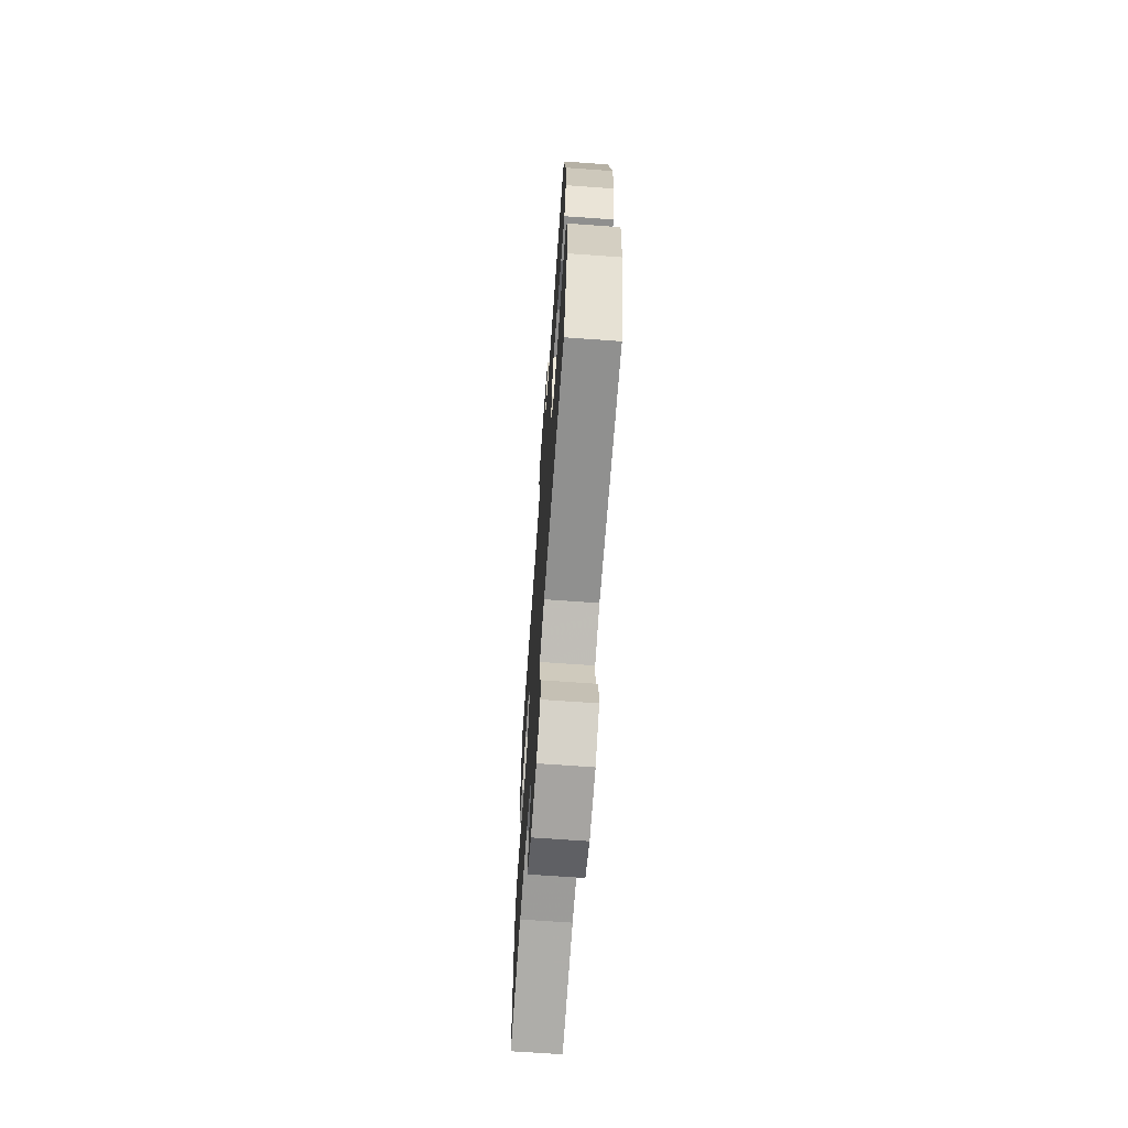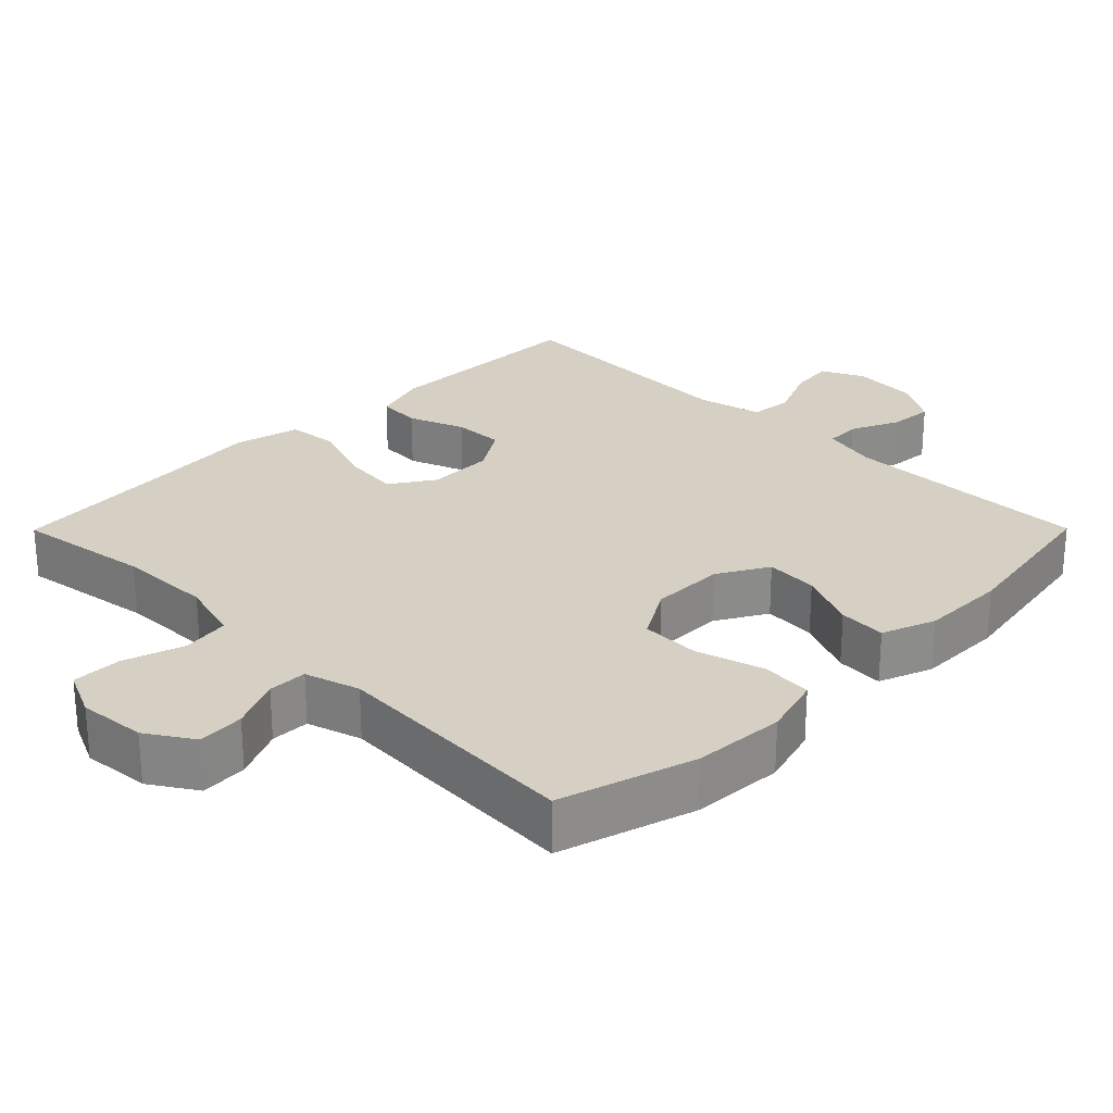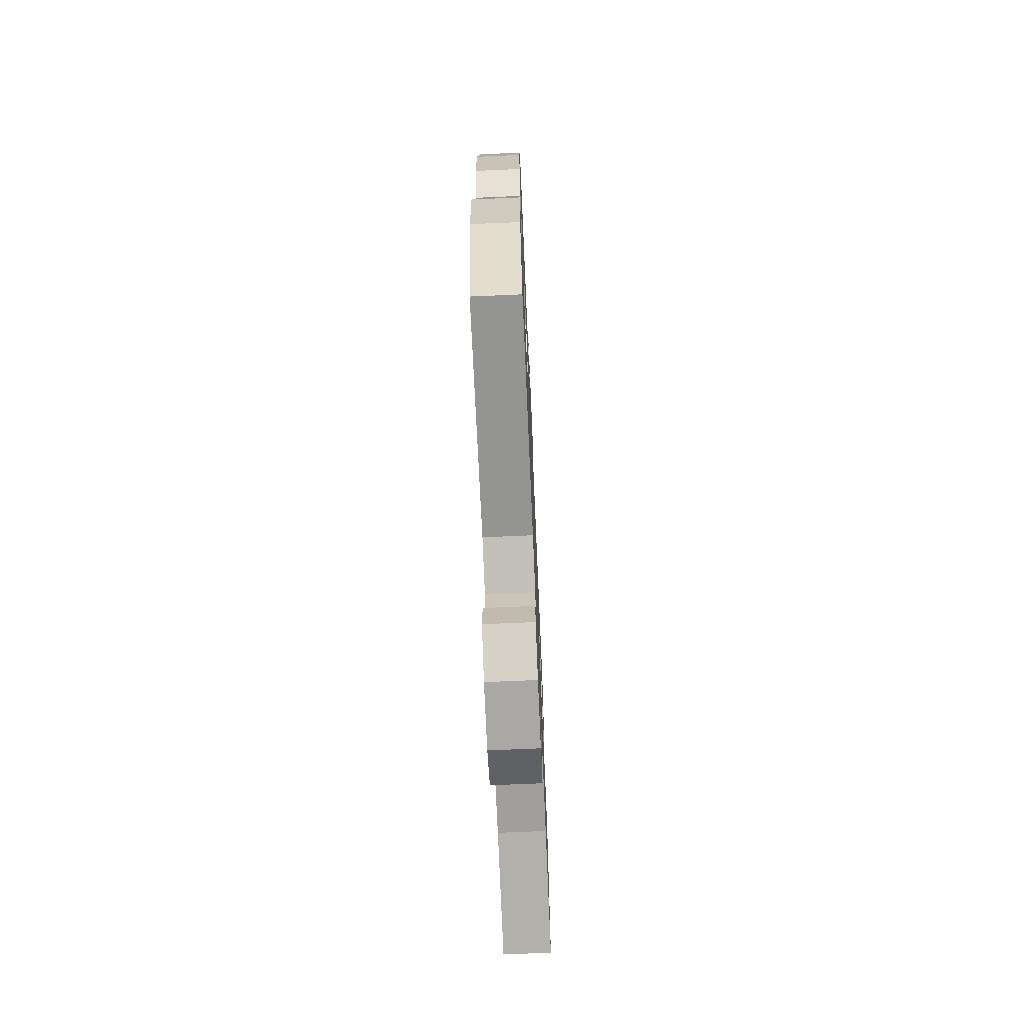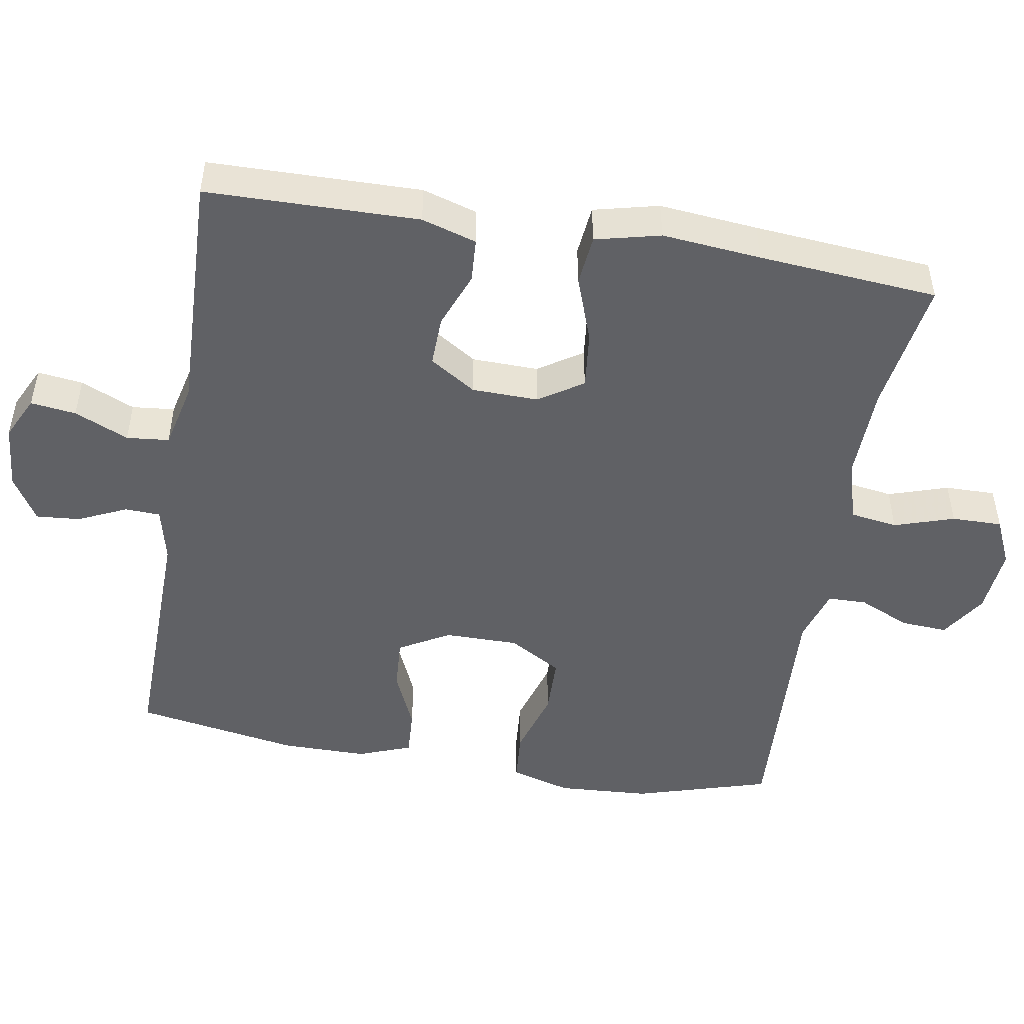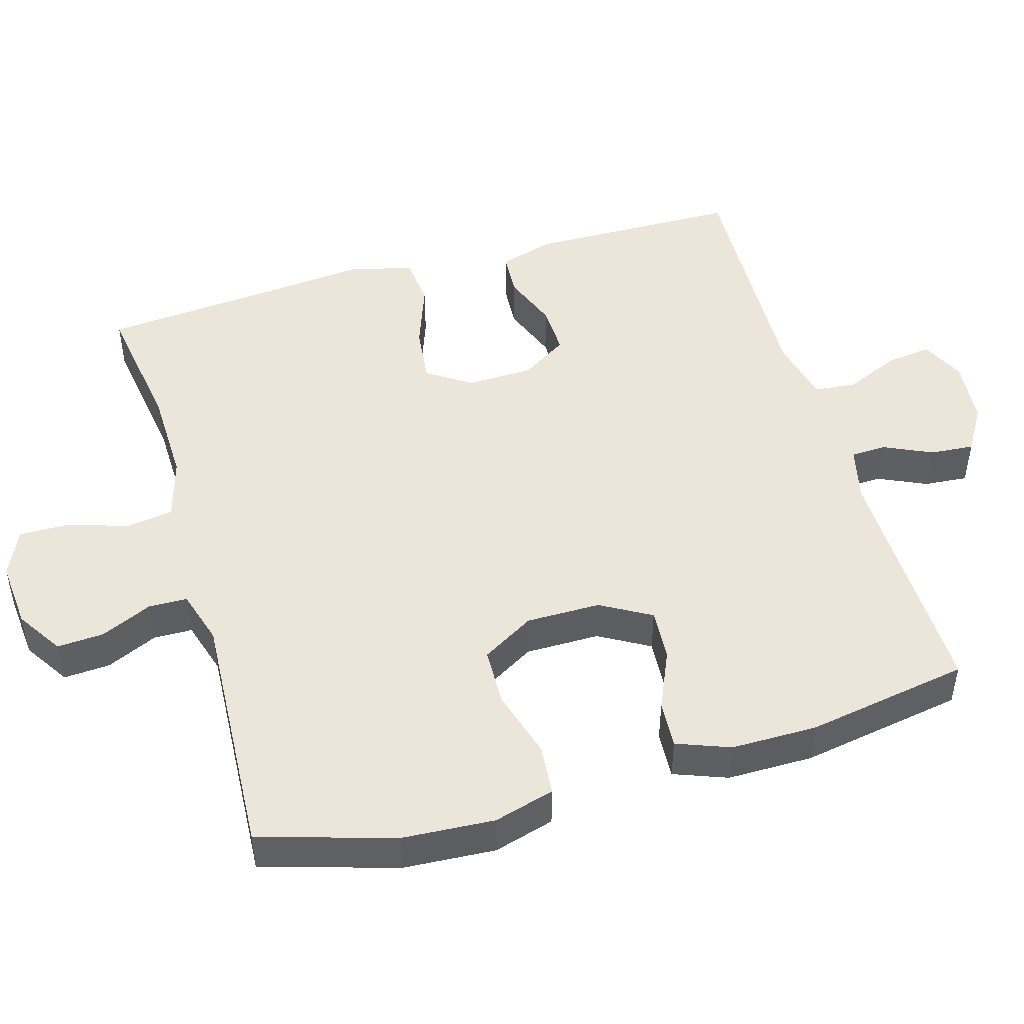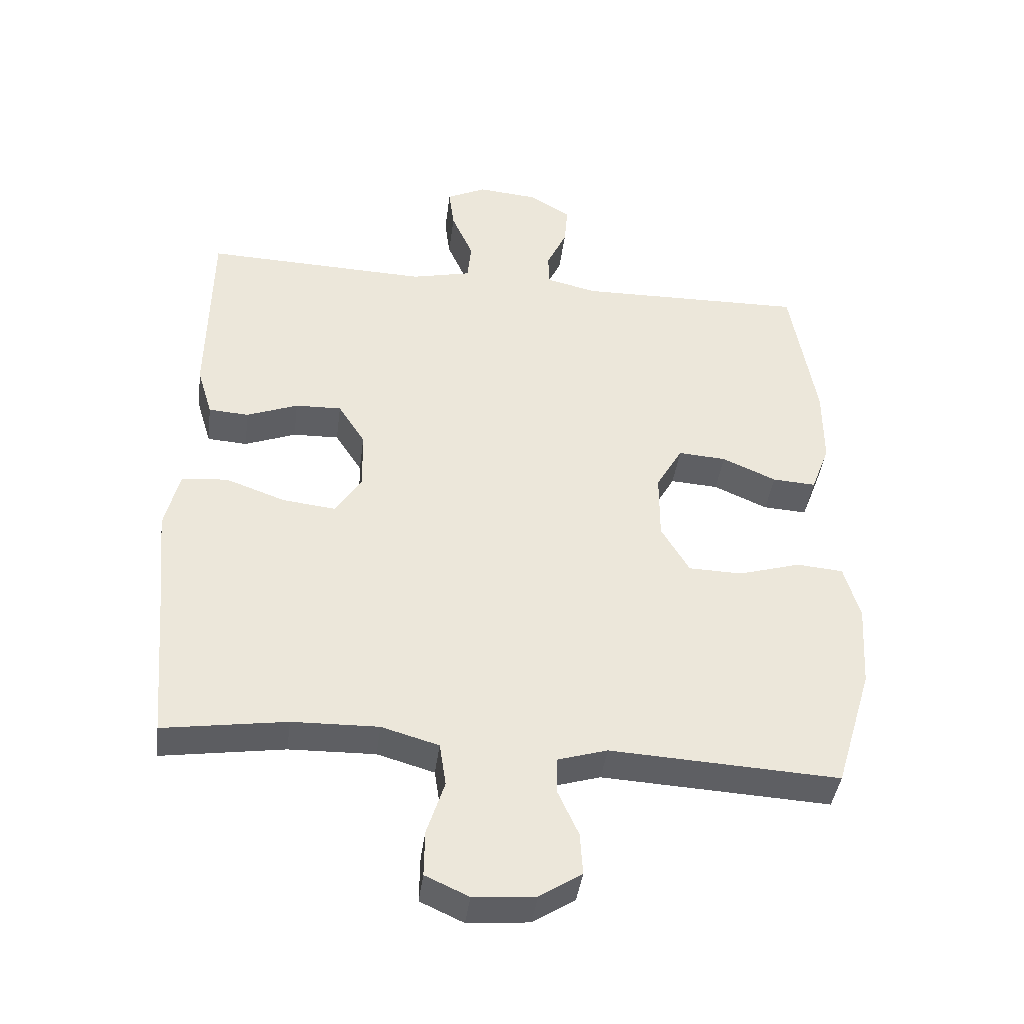
<metadata>
{"format":"obj","ext":"obj","renderer":"f3d","projection":"perspective","resolution":1024,"background":"white","views":[{"elev":-68.6,"azim":-94.1,"up":"+Z"},{"elev":26.2,"azim":-135.2,"up":"+Y"},{"elev":-70.1,"azim":-87.5,"up":"+Z"},{"elev":-48.6,"azim":80.3,"up":"+Y"},{"elev":48.0,"azim":-106.2,"up":"+Y"},{"elev":-41.0,"azim":172.7,"up":"+Z"}]}
</metadata>
<code>
v -0.5 0.07 -0.5
v -0.556 0.07 -0.313
v -0.564 0.07 -0.185
v -0.54 0.07 -0.101
v -0.469 0.07 -0.095
v -0.375 0.07 -0.123
v -0.293 0.07 -0.121
v -0.25 0.07 -0.048
v -0.25 0.07 0.055
v -0.29 0.07 0.125
v -0.363 0.07 0.12
v -0.445 0.07 0.084
v -0.511 0.07 0.08
v -0.539 0.07 0.154
v -0.539 0.07 0.273
v -0.5 0.07 0.5
v -0.154 0.07 0.494
v -0.077 0.07 0.512
v -0.075 0.07 0.561
v -0.106 0.07 0.628
v -0.111 0.07 0.689
v -0.048 0.07 0.727
v 0.043 0.07 0.735
v 0.103 0.07 0.706
v 0.095 0.07 0.643
v 0.062 0.07 0.568
v 0.068 0.07 0.509
v 0.159 0.07 0.488
v 0.5 0.07 0.5
v 0.503 0.07 0.323
v 0.505 0.07 0.206
v 0.482 0.07 0.13
v 0.421 0.07 0.126
v 0.343 0.07 0.156
v 0.273 0.07 0.158
v 0.232 0.07 0.094
v 0.23 0.07 0.002
v 0.27 0.07 -0.059
v 0.35 0.07 -0.05
v 0.442 0.07 -0.017
v 0.512 0.07 -0.024
v 0.534 0.07 -0.114
v 0.521 0.07 -0.251
v 0.5 0.07 -0.5
v 0.313 0.07 -0.472
v 0.182 0.07 -0.469
v 0.095 0.07 -0.494
v 0.085 0.07 -0.56
v 0.112 0.07 -0.643
v 0.113 0.07 -0.713
v 0.047 0.07 -0.743
v -0.047 0.07 -0.735
v -0.111 0.07 -0.694
v -0.107 0.07 -0.629
v -0.075 0.07 -0.558
v -0.076 0.07 -0.504
v -0.152 0.07 -0.481
v -0.5 0 -0.5
v -0.556 0 -0.313
v -0.564 0 -0.185
v -0.54 0 -0.101
v -0.469 0 -0.095
v -0.375 0 -0.123
v -0.293 0 -0.121
v -0.25 0 -0.048
v -0.25 0 0.055
v -0.29 0 0.125
v -0.363 0 0.12
v -0.445 0 0.084
v -0.511 0 0.08
v -0.539 0 0.154
v -0.539 0 0.273
v -0.5 0 0.5
v -0.154 0 0.494
v -0.077 0 0.512
v -0.075 0 0.561
v -0.106 0 0.628
v -0.111 0 0.689
v -0.048 0 0.727
v 0.043 0 0.735
v 0.103 0 0.706
v 0.095 0 0.643
v 0.062 0 0.568
v 0.068 0 0.509
v 0.159 0 0.488
v 0.5 0 0.5
v 0.503 0 0.323
v 0.505 0 0.206
v 0.482 0 0.13
v 0.421 0 0.126
v 0.343 0 0.156
v 0.273 0 0.158
v 0.232 0 0.094
v 0.23 0 0.002
v 0.27 0 -0.059
v 0.35 0 -0.05
v 0.442 0 -0.017
v 0.512 0 -0.024
v 0.534 0 -0.114
v 0.521 0 -0.251
v 0.5 0 -0.5
v 0.313 0 -0.472
v 0.182 0 -0.469
v 0.095 0 -0.494
v 0.085 0 -0.56
v 0.112 0 -0.643
v 0.113 0 -0.713
v 0.047 0 -0.743
v -0.047 0 -0.735
v -0.111 0 -0.694
v -0.107 0 -0.629
v -0.075 0 -0.558
v -0.076 0 -0.504
v -0.152 0 -0.481
f 52 53 54 55
f 52 55 56
f 51 52 56
f 48 49 50 51
f 47 48 51 56
f 46 47 56 57
f 43 44 45
f 43 45 46
f 42 43 46 57
f 39 40 41 42
f 38 39 42 57
f 31 32 33 34
f 30 31 34 35
f 28 29 30 35
f 27 28 35 36
f 23 24 25 26
f 23 26 27
f 22 23 27
f 19 20 21 22
f 18 19 22 27
f 17 18 27 36
f 11 12 13 14
f 10 11 14 15
f 3 4 5 6
f 3 6 7
f 2 3 7
f 1 2 7
f 37 38 57 1
f 10 15 16 17
f 9 10 17 36
f 8 9 36 37
f 1 7 8 37
f 112 111 110 109
f 113 112 109
f 113 109 108
f 108 107 106 105
f 113 108 105 104
f 114 113 104 103
f 102 101 100
f 103 102 100
f 114 103 100 99
f 99 98 97 96
f 114 99 96 95
f 91 90 89 88
f 92 91 88 87
f 92 87 86 85
f 93 92 85 84
f 83 82 81 80
f 84 83 80
f 84 80 79
f 79 78 77 76
f 84 79 76 75
f 93 84 75 74
f 71 70 69 68
f 72 71 68 67
f 63 62 61 60
f 64 63 60
f 64 60 59
f 64 59 58
f 58 114 95 94
f 74 73 72 67
f 93 74 67 66
f 94 93 66 65
f 94 65 64 58
f 1 58 59 2
f 2 59 60 3
f 3 60 61 4
f 4 61 62 5
f 5 62 63 6
f 6 63 64 7
f 7 64 65 8
f 8 65 66 9
f 9 66 67 10
f 10 67 68 11
f 11 68 69 12
f 12 69 70 13
f 13 70 71 14
f 14 71 72 15
f 15 72 73 16
f 16 73 74 17
f 17 74 75 18
f 18 75 76 19
f 19 76 77 20
f 20 77 78 21
f 21 78 79 22
f 22 79 80 23
f 23 80 81 24
f 24 81 82 25
f 25 82 83 26
f 26 83 84 27
f 27 84 85 28
f 28 85 86 29
f 29 86 87 30
f 30 87 88 31
f 31 88 89 32
f 32 89 90 33
f 33 90 91 34
f 34 91 92 35
f 35 92 93 36
f 36 93 94 37
f 37 94 95 38
f 38 95 96 39
f 39 96 97 40
f 40 97 98 41
f 41 98 99 42
f 42 99 100 43
f 43 100 101 44
f 44 101 102 45
f 45 102 103 46
f 46 103 104 47
f 47 104 105 48
f 48 105 106 49
f 49 106 107 50
f 50 107 108 51
f 51 108 109 52
f 52 109 110 53
f 53 110 111 54
f 54 111 112 55
f 55 112 113 56
f 56 113 114 57
f 57 114 58 1

</code>
